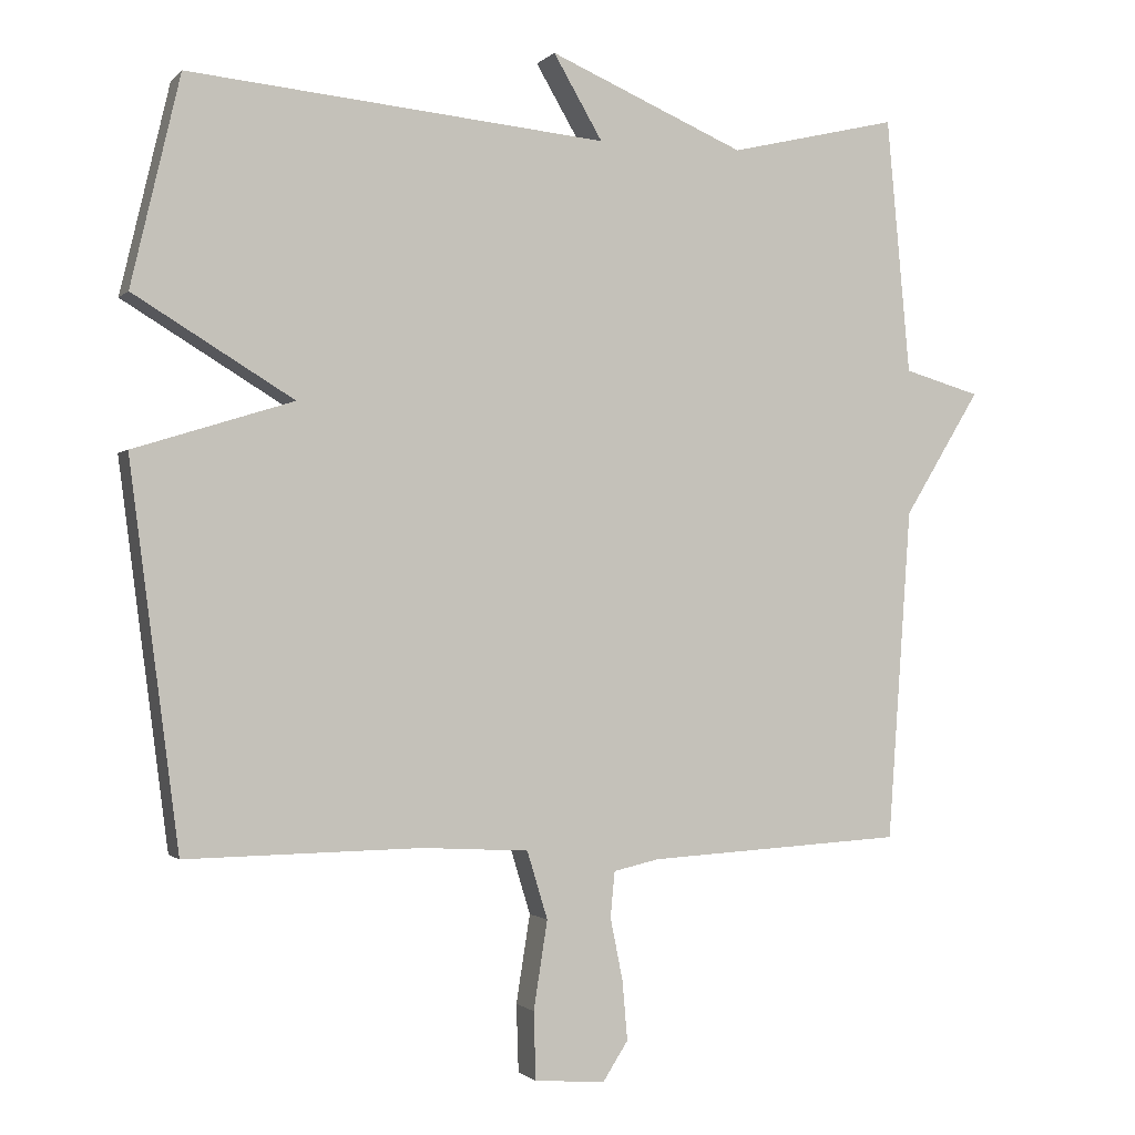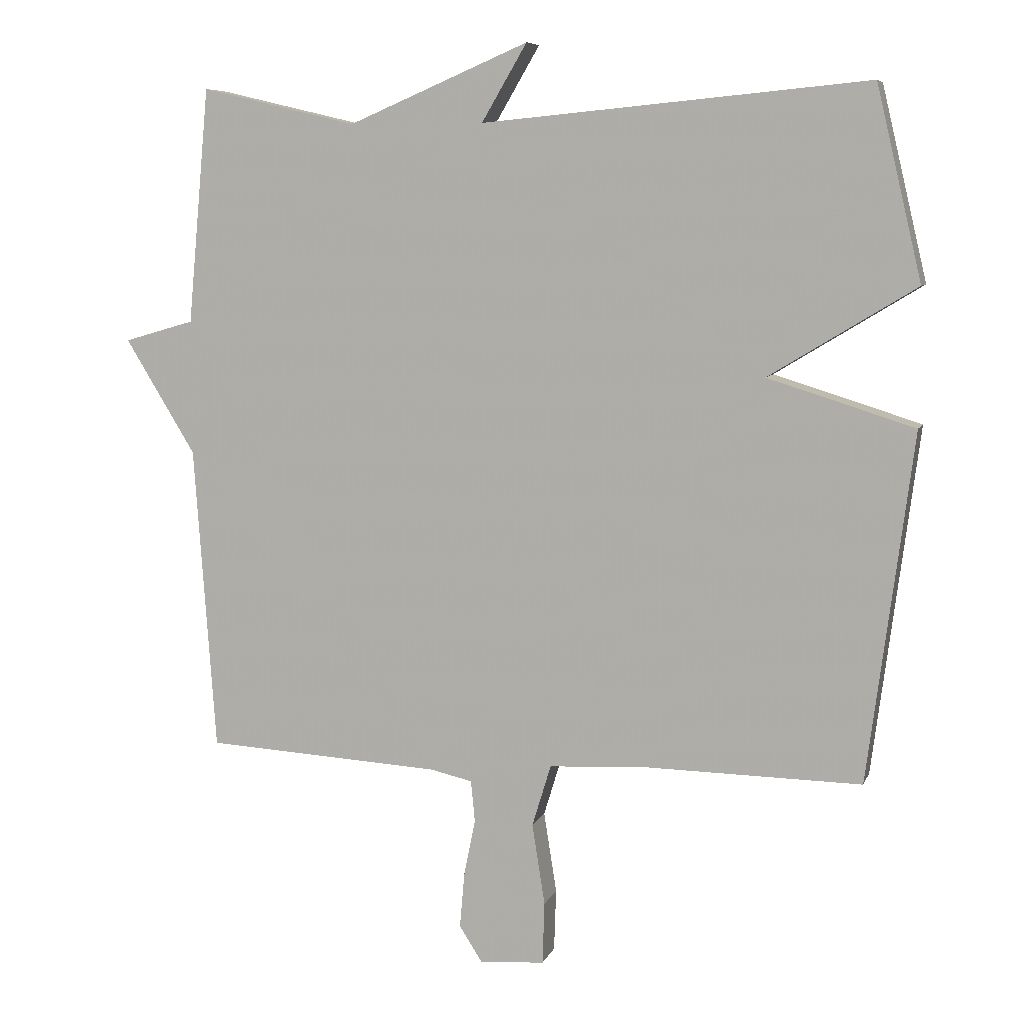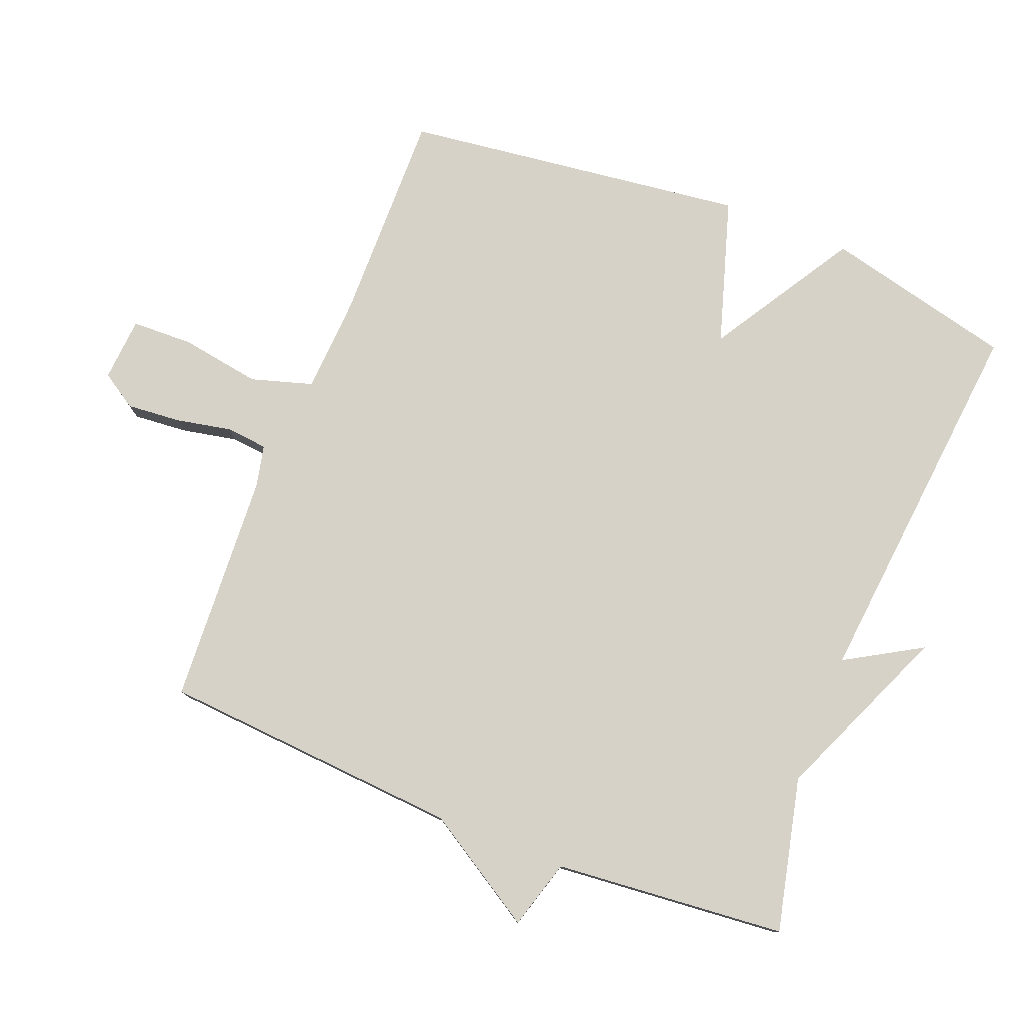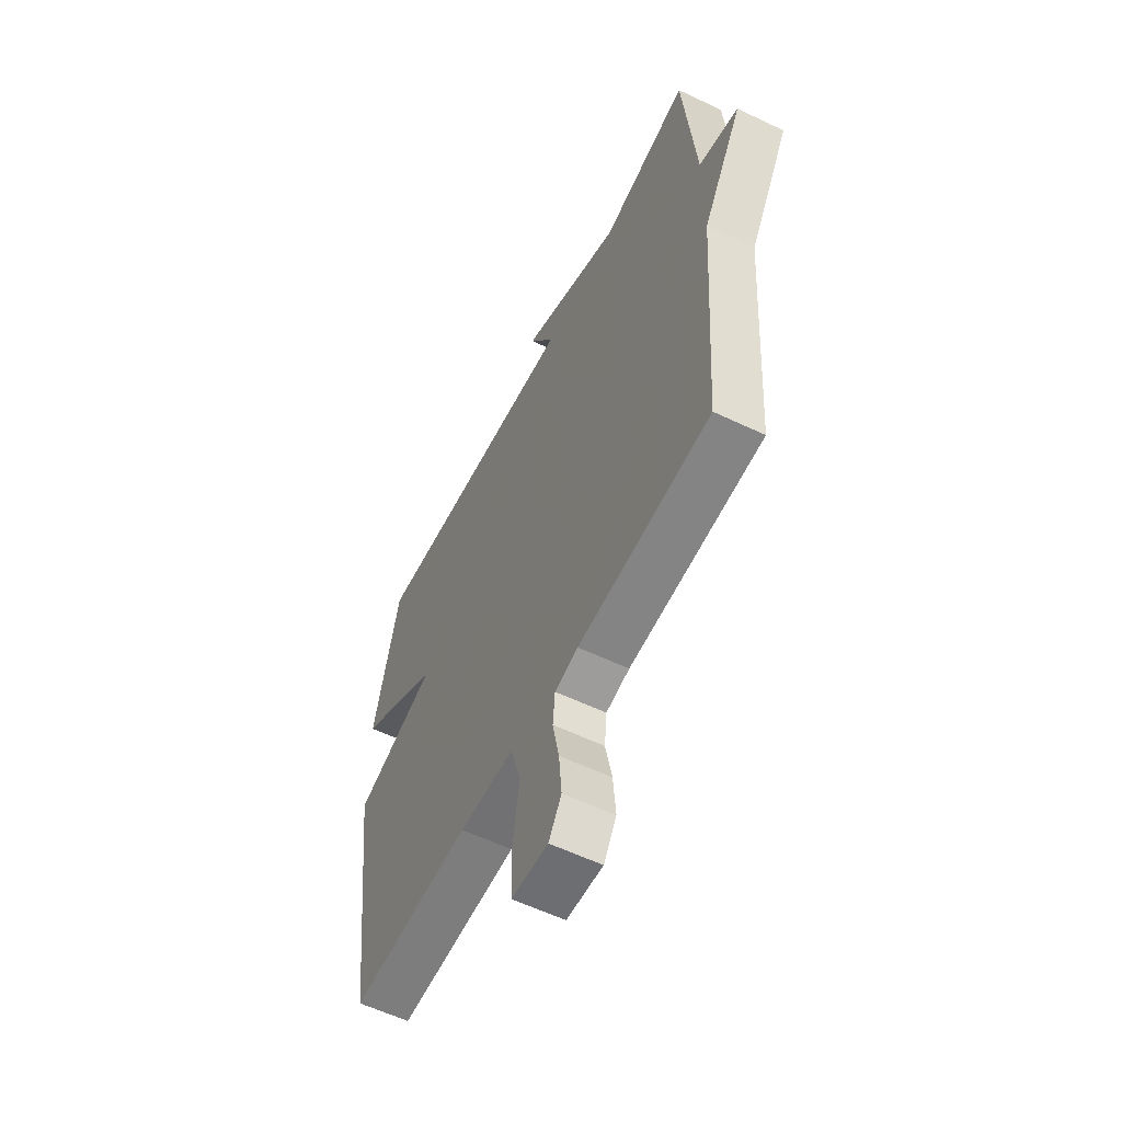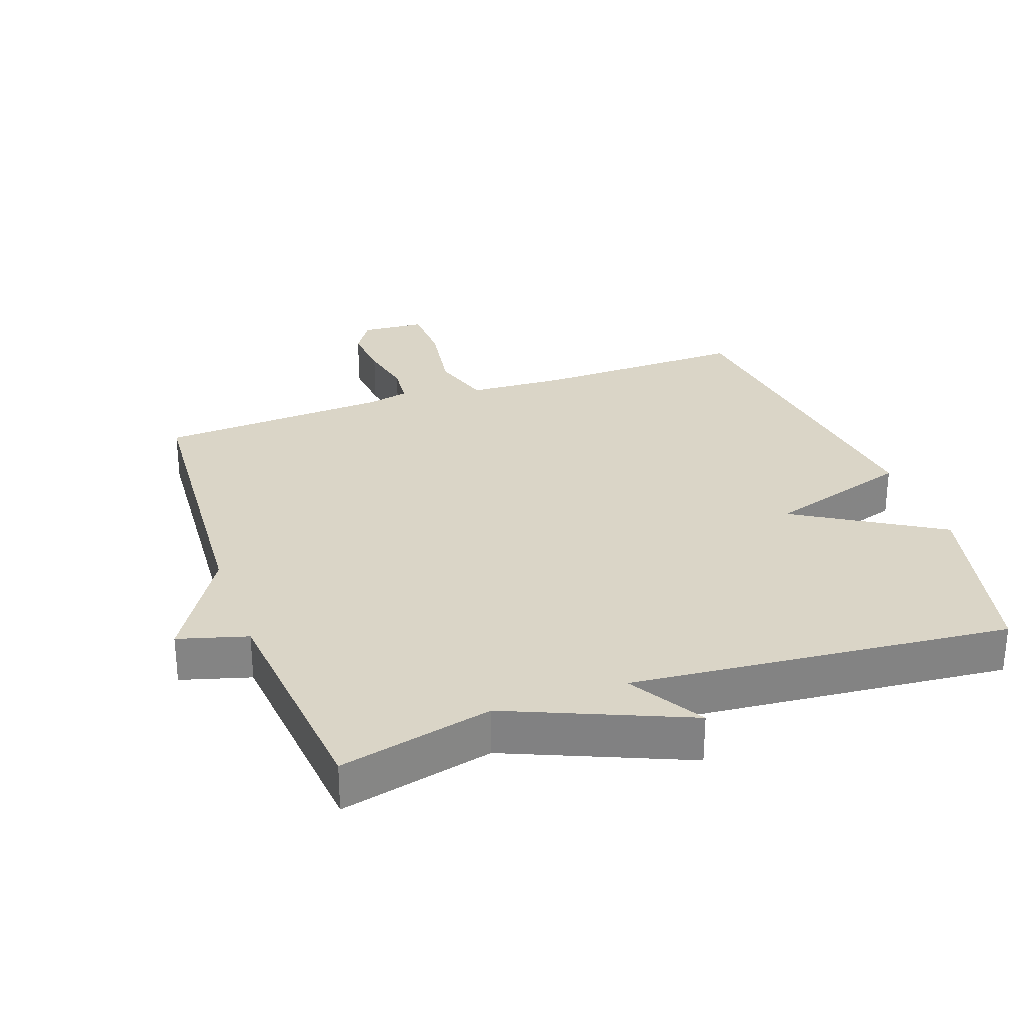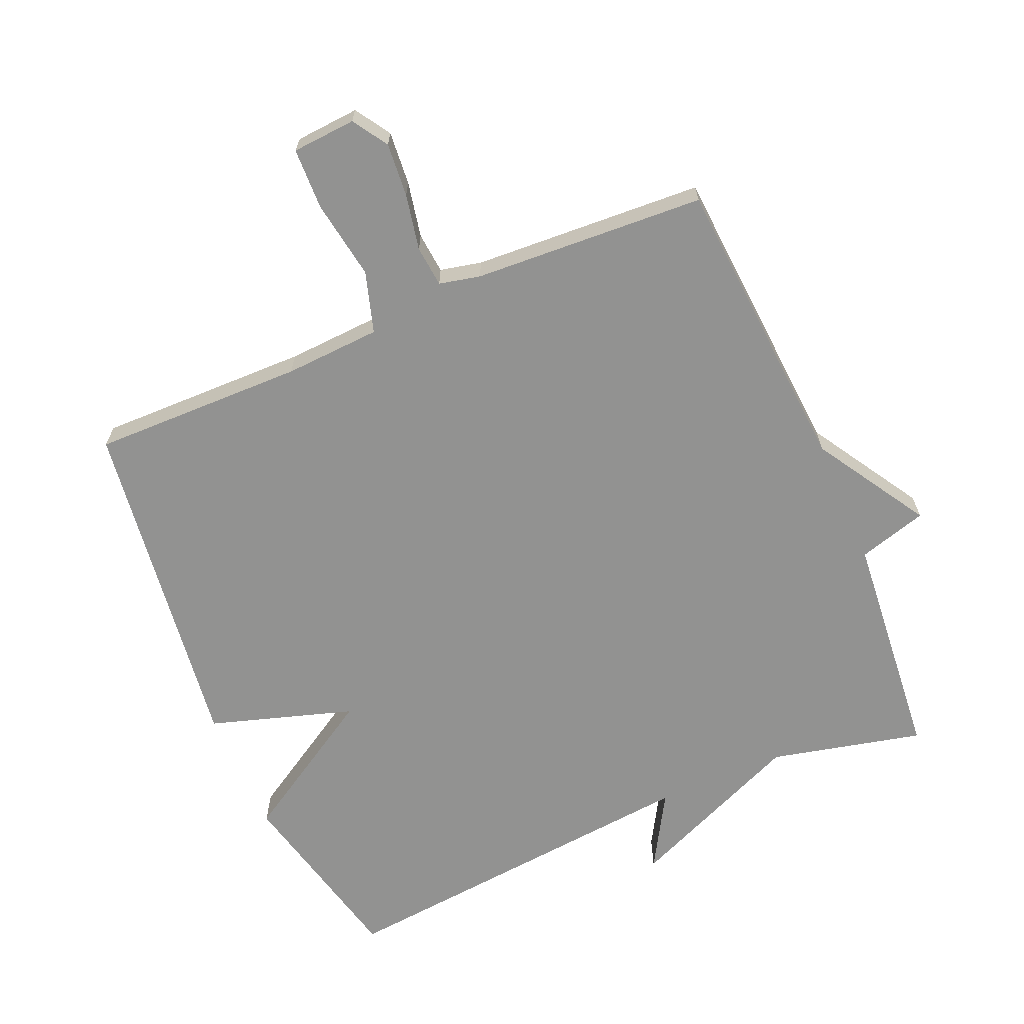
<metadata>
{"format":"obj","ext":"obj","renderer":"f3d","projection":"perspective","resolution":1024,"background":"white","views":[{"elev":-1.2,"azim":159.8,"up":"+Z"},{"elev":7.4,"azim":15.5,"up":"+Z"},{"elev":78.6,"azim":-68.3,"up":"+Y"},{"elev":-58.3,"azim":-116.3,"up":"+Z"},{"elev":29.0,"azim":-19.7,"up":"+Y"},{"elev":-66.3,"azim":-156.7,"up":"+Y"}]}
</metadata>
<code>
v -0.5 0.07 -0.5
v -0.532 0.07 -0.048
v -0.636 0.07 0.122
v -0.532 0.07 0.152
v -0.5 0.07 0.5
v -0.27 0.07 0.446
v -0.003 0.07 0.56
v -0.07 0.07 0.446
v 0.5 0.07 0.5
v 0.567 0.07 0.216
v 0.35 0.07 0.084
v 0.567 0.07 0.016
v 0.5 0.07 -0.5
v 0.18 0.07 -0.495
v 0.035 0.07 -0.503
v 0.007 0.07 -0.595
v 0.026 0.07 -0.715
v 0.023 0.07 -0.807
v -0.073 0.07 -0.814
v -0.107 0.07 -0.761
v -0.1 0.07 -0.68
v -0.083 0.07 -0.596
v -0.089 0.07 -0.534
v -0.151 0.07 -0.52
v -0.5 0 -0.5
v -0.532 0 -0.048
v -0.636 0 0.122
v -0.532 0 0.152
v -0.5 0 0.5
v -0.27 0 0.446
v -0.003 0 0.56
v -0.07 0 0.446
v 0.5 0 0.5
v 0.567 0 0.216
v 0.35 0 0.084
v 0.567 0 0.016
v 0.5 0 -0.5
v 0.18 0 -0.495
v 0.035 0 -0.503
v 0.007 0 -0.595
v 0.026 0 -0.715
v 0.023 0 -0.807
v -0.073 0 -0.814
v -0.107 0 -0.761
v -0.1 0 -0.68
v -0.083 0 -0.596
v -0.089 0 -0.534
v -0.151 0 -0.52
f 20 21 22
f 19 20 22
f 18 19 22
f 17 18 22
f 16 17 22
f 15 16 22 23
f 11 12 13 14
f 11 14 15
f 8 9 10 11
f 15 23 24
f 11 15 24
f 8 11 24
f 4 5 6
f 4 6 7 8
f 2 3 4
f 4 8 24
f 2 4 24
f 1 2 24
f 46 45 44
f 46 44 43
f 46 43 42
f 46 42 41
f 46 41 40
f 47 46 40 39
f 38 37 36 35
f 39 38 35
f 35 34 33 32
f 48 47 39
f 48 39 35
f 48 35 32
f 30 29 28
f 32 31 30 28
f 28 27 26
f 48 32 28
f 48 28 26
f 48 26 25
f 1 25 26 2
f 2 26 27 3
f 3 27 28 4
f 4 28 29 5
f 5 29 30 6
f 6 30 31 7
f 7 31 32 8
f 8 32 33 9
f 9 33 34 10
f 10 34 35 11
f 11 35 36 12
f 12 36 37 13
f 13 37 38 14
f 14 38 39 15
f 15 39 40 16
f 16 40 41 17
f 17 41 42 18
f 18 42 43 19
f 19 43 44 20
f 20 44 45 21
f 21 45 46 22
f 22 46 47 23
f 23 47 48 24
f 24 48 25 1

</code>
